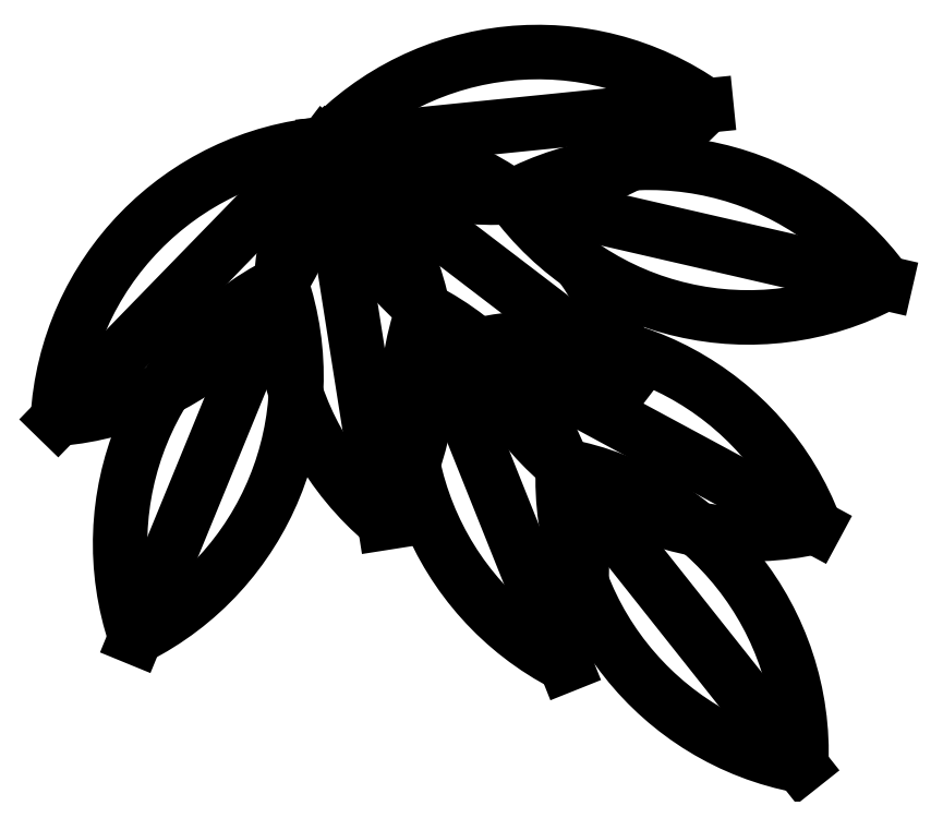
<metadata>
{"format":"dxf","ext":"dxf","renderer":"ezdxf+matplotlib","layout":"modelspace","background":"white","min_lineweight":24,"dpi":150}
</metadata>
<code>
0
SECTION
2
ENTITIES
0
ARC
8
0
10
0.1981
20
0.05512
30
0
40
0.1414
50
216
51
298
0
ARC
8
0
10
0.1502
20
-0.1529
30
0
40
0.1414
50
36.03
51
118
0
LINE
8
0
10
0.2646
20
-0.0697
30
0
11
0.08375
21
-0.02806
31
0
0
ARC
8
0
10
0.1317
20
0.02607
30
0
40
0.1414
50
191.6
51
273.6
0
ARC
8
0
10
0.002151
20
-0.1436
30
0
40
0.1414
50
11.63
51
93.63
0
LINE
8
0
10
0.1407
20
-0.1151
30
0
11
-0.006804
21
-0.002431
31
0
0
ARC
8
0
10
0.07479
20
0.1131
30
0
40
0.1414
50
234.8
51
316.8
0
ARC
8
0
10
0.09622
20
-0.0993
30
0
40
0.1414
50
54.76
51
136.8
0
LINE
8
0
10
0.1778
20
0.0162
30
0
11
-0.006804
21
-0.002431
31
0
0
ARC
8
0
10
0.0354
20
-0.1959
30
0
40
0.1414
50
116.7
51
198.7
0
ARC
8
0
10
-0.1621
20
-0.1149
30
0
40
0.1414
50
296.7
51
18.7
0
LINE
8
0
10
-0.09855
20
-0.2412
30
0
11
-0.02814
21
-0.06953
31
0
0
ARC
8
0
10
0.00496
20
-0.1434
30
0
40
0.1414
50
94.77
51
176.8
0
ARC
8
0
10
-0.148
20
0.005526
30
0
40
0.1414
50
274.8
51
356.8
0
LINE
8
0
10
-0.1362
20
-0.1354
30
0
11
-0.006804
21
-0.002431
31
0
0
ARC
8
0
10
0.1743
20
-0.1287
30
0
40
0.1414
50
160.8
51
242.8
0
ARC
8
0
10
-0.02391
20
-0.208
30
0
40
0.1414
50
340.8
51
62.81
0
LINE
8
0
10
0.1097
20
-0.2545
30
0
11
0.04071
21
-0.08217
31
0
0
ARC
8
0
10
0.1131
20
-0.07749
30
0
40
0.1414
50
147.9
51
229.9
0
ARC
8
0
10
-0.09781
20
-0.1107
30
0
40
0.1414
50
327.9
51
49.95
0
LINE
8
0
10
0.02204
20
-0.1857
30
0
11
-0.006804
21
-0.002431
31
0
0
ARC
8
0
10
0.2497
20
-0.1644
30
0
40
0.1414
50
177.4
51
259.4
0
ARC
8
0
10
0.08246
20
-0.297
30
0
40
0.1414
50
357.4
51
79.43
0
LINE
8
0
10
0.2237
20
-0.3034
30
0
11
0.1084
21
-0.158
31
0
0
ARC
8
0
10
0.1994
20
-0.04977
30
0
40
0.1414
50
200.7
51
282.7
0
ARC
8
0
10
0.09816
20
-0.2377
30
0
40
0.1414
50
20.69
51
102.7
0
LINE
8
0
10
0.2305
20
-0.1877
30
0
11
0.0671
21
-0.09972
31
0
0
ENDSEC
0
EOF

</code>
